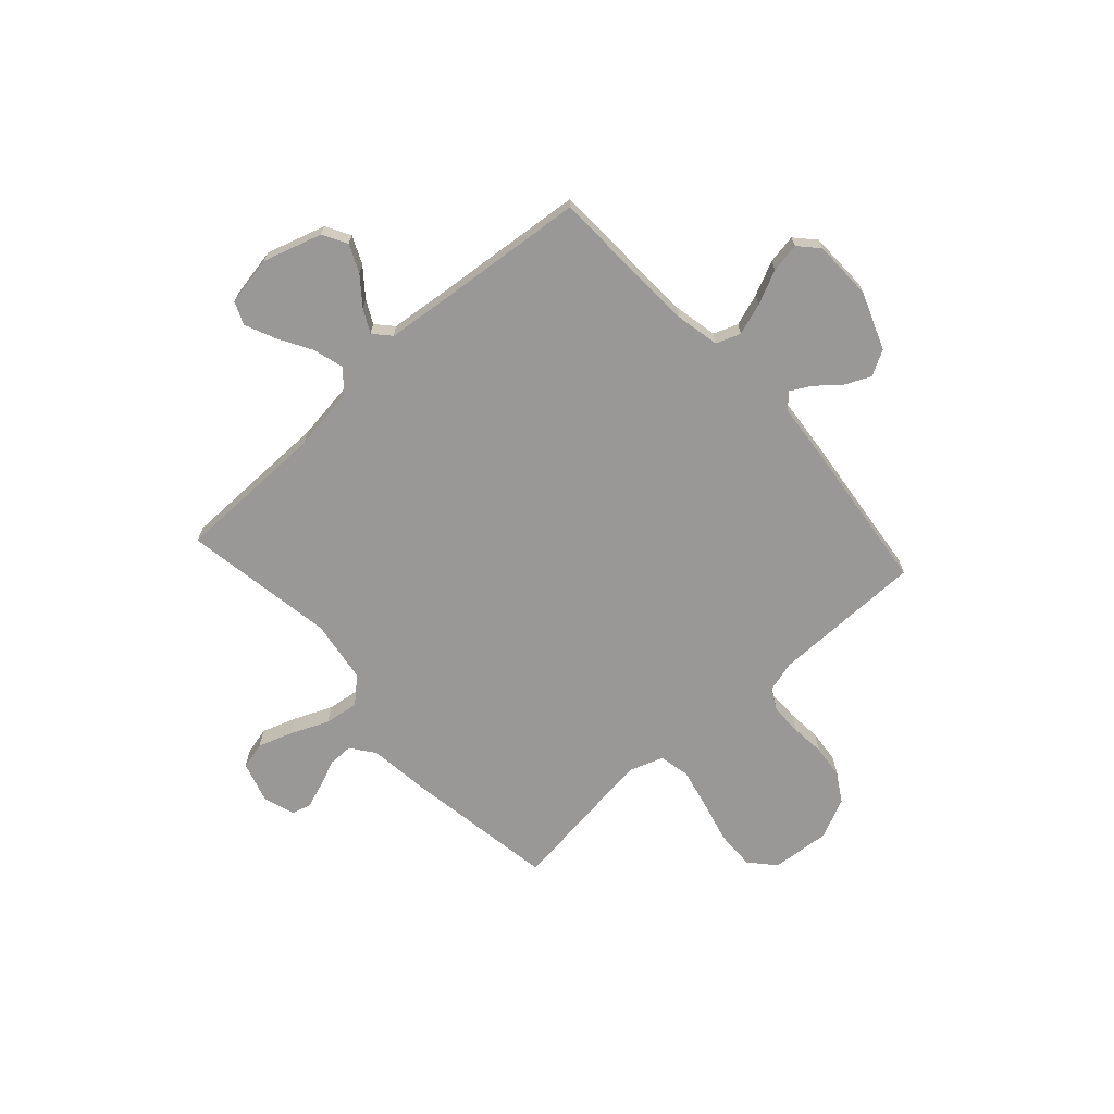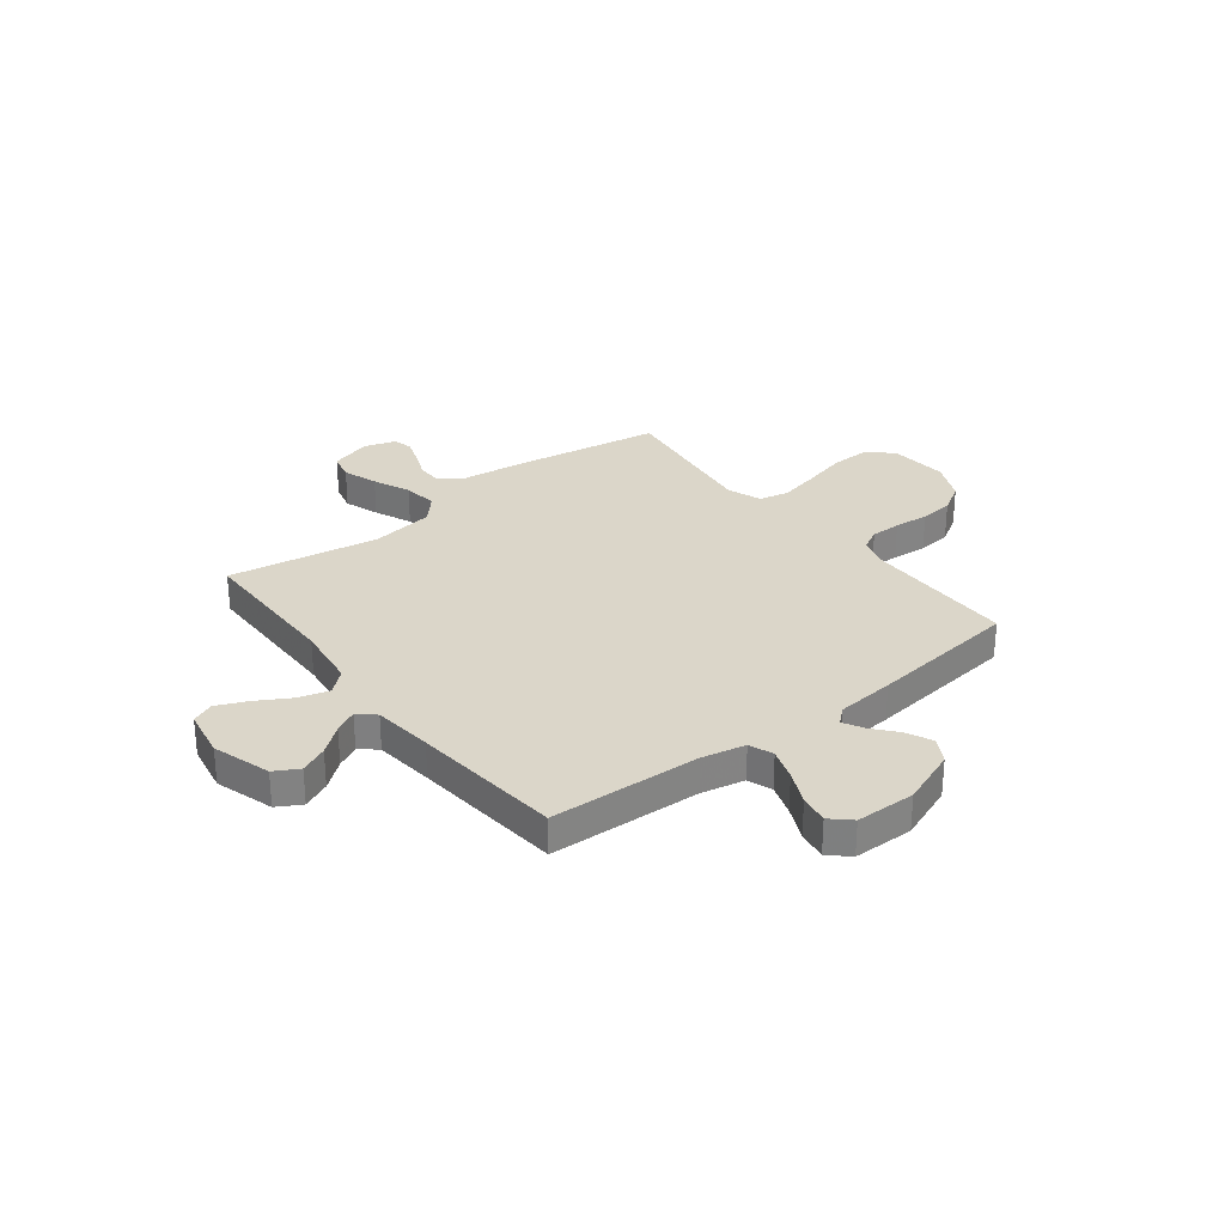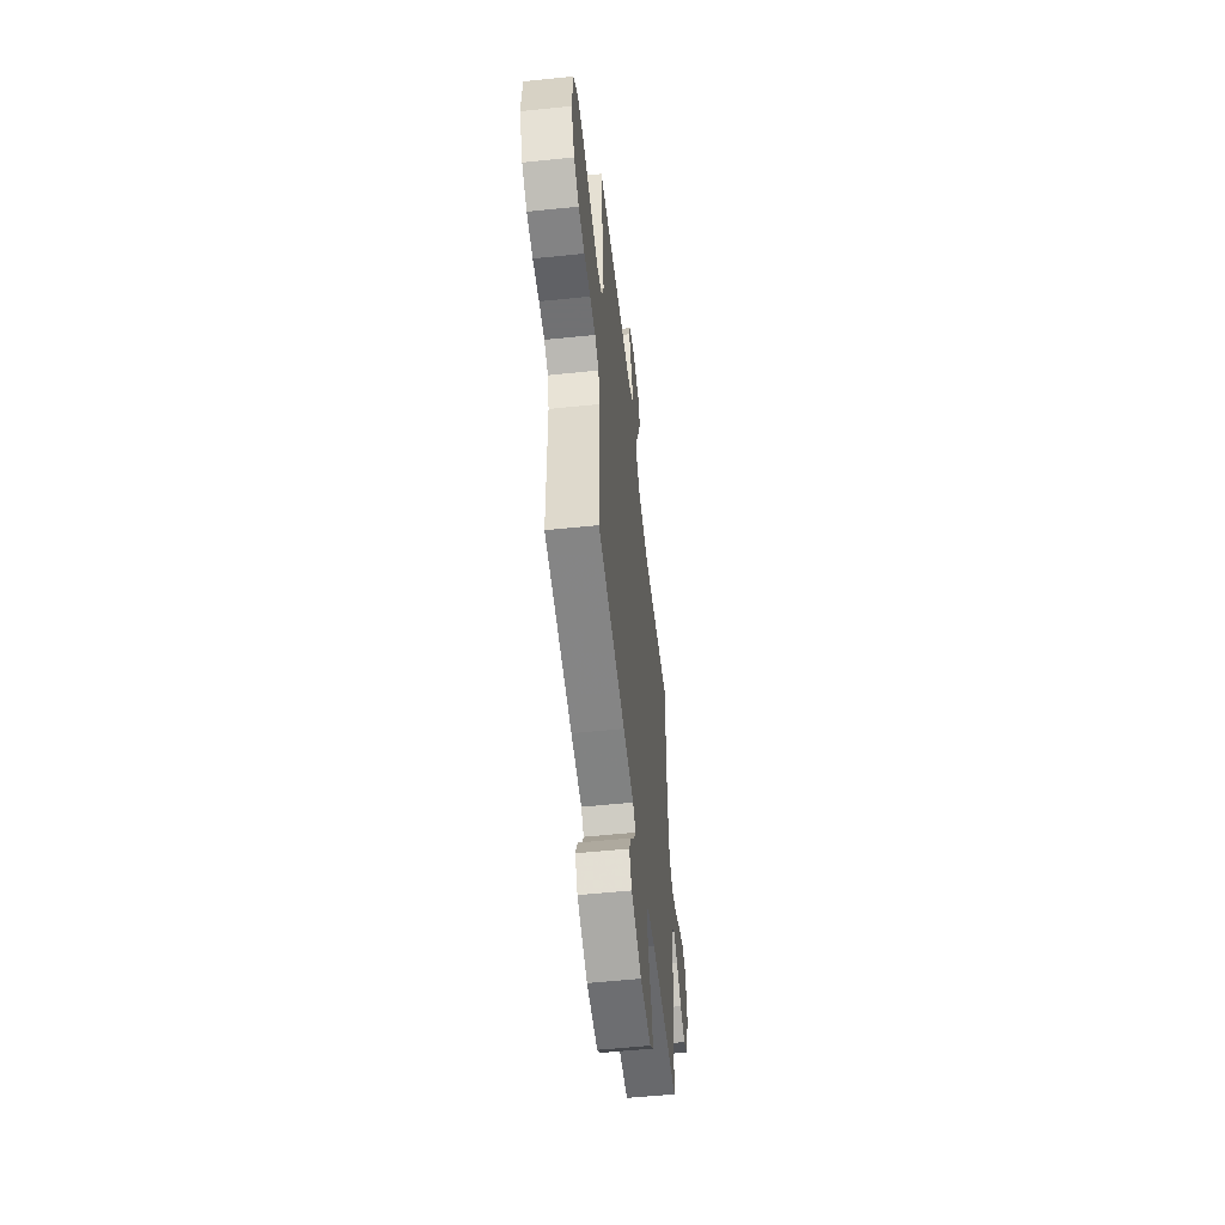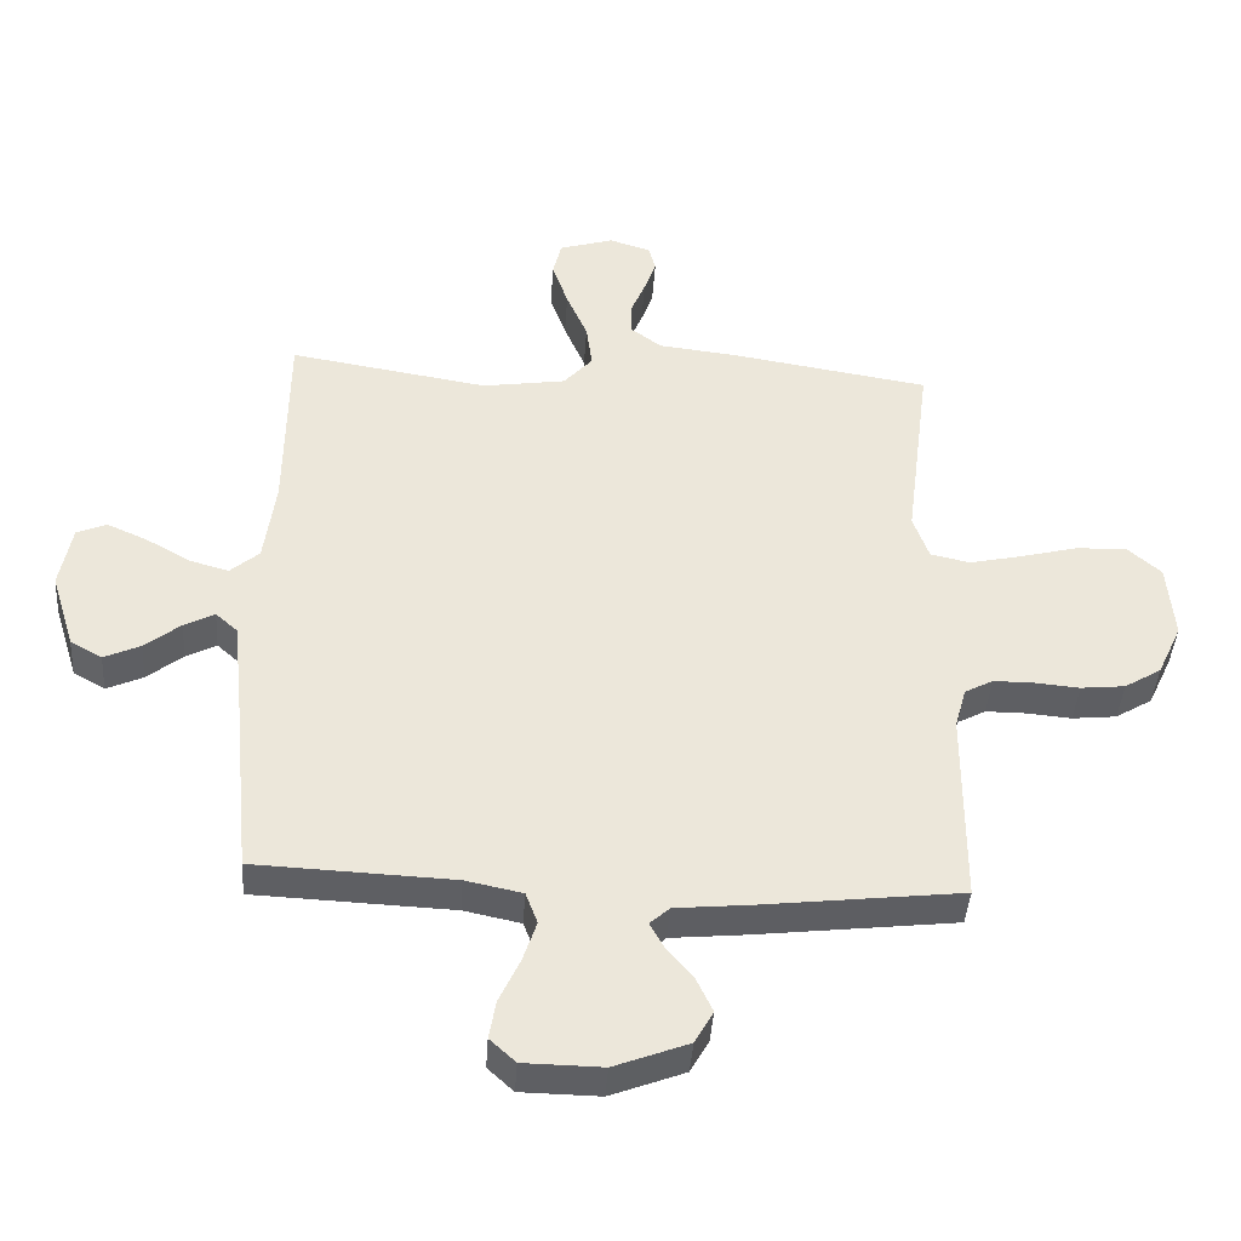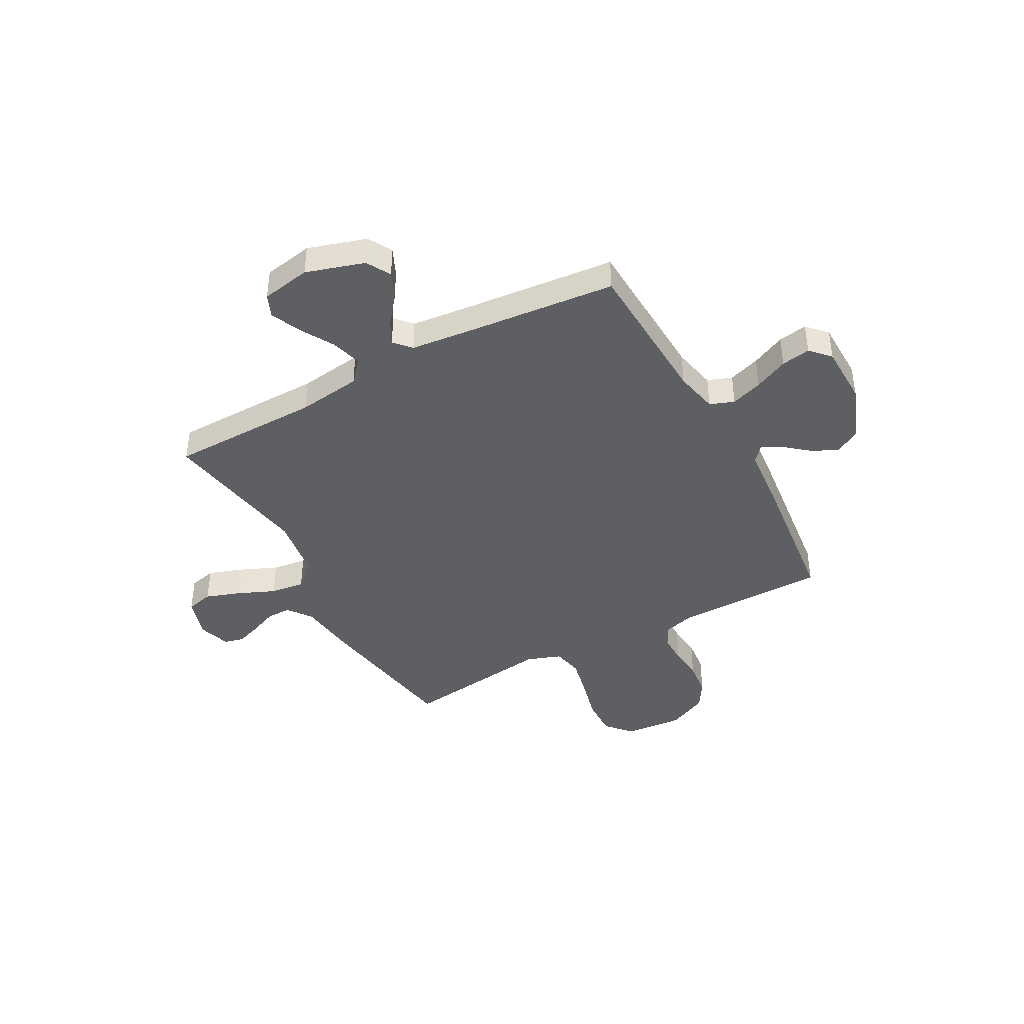
<metadata>
{"format":"obj","ext":"obj","renderer":"f3d","projection":"perspective","resolution":1024,"background":"white","views":[{"elev":-68.7,"azim":132.2,"up":"+Y"},{"elev":29.7,"azim":142.2,"up":"+Y"},{"elev":-55.3,"azim":-83.8,"up":"+Z"},{"elev":-41.4,"azim":176.2,"up":"+Z"},{"elev":-41.6,"azim":118.7,"up":"+Y"}]}
</metadata>
<code>
v -0.5 0.07 0.5
v -0.2 0.07 0.548
v -0.08 0.07 0.562
v -0.033 0.07 0.597
v -0.033 0.07 0.645
v -0.055 0.07 0.699
v -0.073 0.07 0.75
v -0.063 0.07 0.789
v 0 0.07 0.809
v 0.082 0.07 0.784
v 0.095 0.07 0.73
v 0.071 0.07 0.661
v 0.039 0.07 0.587
v 0.03 0.07 0.519
v 0.074 0.07 0.47
v 0.2 0.07 0.451
v 0.5 0.07 0.5
v 0.503 0.07 0.2
v 0.52 0.07 0.073
v 0.564 0.07 0.035
v 0.624 0.07 0.052
v 0.69 0.07 0.09
v 0.751 0.07 0.117
v 0.796 0.07 0.098
v 0.814 0.07 0
v 0.778 0.07 -0.116
v 0.73 0.07 -0.143
v 0.675 0.07 -0.118
v 0.621 0.07 -0.075
v 0.575 0.07 -0.051
v 0.542 0.07 -0.081
v 0.529 0.07 -0.2
v 0.5 0.07 -0.5
v 0.2 0.07 -0.513
v 0.114 0.07 -0.531
v 0.096 0.07 -0.579
v 0.117 0.07 -0.642
v 0.148 0.07 -0.709
v 0.158 0.07 -0.767
v 0.119 0.07 -0.803
v 0 0.07 -0.805
v -0.112 0.07 -0.762
v -0.14 0.07 -0.712
v -0.116 0.07 -0.661
v -0.076 0.07 -0.613
v -0.054 0.07 -0.573
v -0.084 0.07 -0.546
v -0.2 0.07 -0.535
v -0.5 0.07 -0.5
v -0.501 0.07 -0.2
v -0.518 0.07 -0.138
v -0.561 0.07 -0.115
v -0.621 0.07 -0.115
v -0.69 0.07 -0.121
v -0.757 0.07 -0.114
v -0.813 0.07 -0.08
v -0.85 0.07 0
v -0.84 0.07 0.117
v -0.79 0.07 0.161
v -0.713 0.07 0.159
v -0.627 0.07 0.137
v -0.546 0.07 0.119
v -0.486 0.07 0.132
v -0.462 0.07 0.2
v -0.5 0 0.5
v -0.2 0 0.548
v -0.08 0 0.562
v -0.033 0 0.597
v -0.033 0 0.645
v -0.055 0 0.699
v -0.073 0 0.75
v -0.063 0 0.789
v 0 0 0.809
v 0.082 0 0.784
v 0.095 0 0.73
v 0.071 0 0.661
v 0.039 0 0.587
v 0.03 0 0.519
v 0.074 0 0.47
v 0.2 0 0.451
v 0.5 0 0.5
v 0.503 0 0.2
v 0.52 0 0.073
v 0.564 0 0.035
v 0.624 0 0.052
v 0.69 0 0.09
v 0.751 0 0.117
v 0.796 0 0.098
v 0.814 0 0
v 0.778 0 -0.116
v 0.73 0 -0.143
v 0.675 0 -0.118
v 0.621 0 -0.075
v 0.575 0 -0.051
v 0.542 0 -0.081
v 0.529 0 -0.2
v 0.5 0 -0.5
v 0.2 0 -0.513
v 0.114 0 -0.531
v 0.096 0 -0.579
v 0.117 0 -0.642
v 0.148 0 -0.709
v 0.158 0 -0.767
v 0.119 0 -0.803
v 0 0 -0.805
v -0.112 0 -0.762
v -0.14 0 -0.712
v -0.116 0 -0.661
v -0.076 0 -0.613
v -0.054 0 -0.573
v -0.084 0 -0.546
v -0.2 0 -0.535
v -0.5 0 -0.5
v -0.501 0 -0.2
v -0.518 0 -0.138
v -0.561 0 -0.115
v -0.621 0 -0.115
v -0.69 0 -0.121
v -0.757 0 -0.114
v -0.813 0 -0.08
v -0.85 0 0
v -0.84 0 0.117
v -0.79 0 0.161
v -0.713 0 0.159
v -0.627 0 0.137
v -0.546 0 0.119
v -0.486 0 0.132
v -0.462 0 0.2
f 59 60 61
f 58 59 61
f 57 58 61
f 56 57 61
f 55 56 61
f 54 55 61
f 53 54 61
f 52 53 61 62
f 51 52 62 63
f 47 48 49 50
f 51 63 64
f 50 51 64
f 47 50 64
f 43 44 45
f 42 43 45
f 41 42 45
f 40 41 45
f 39 40 45
f 38 39 45
f 37 38 45
f 36 37 45 46
f 1 2 3
f 64 1 3
f 47 64 3
f 46 47 3
f 36 46 3
f 35 36 3
f 27 28 29
f 26 27 29
f 25 26 29
f 24 25 29
f 23 24 29
f 22 23 29
f 21 22 29
f 20 21 29 30
f 19 20 30 31
f 16 17 18
f 15 16 18 19
f 11 12 13
f 10 11 13
f 9 10 13
f 8 9 13
f 7 8 13
f 6 7 13
f 5 6 13
f 4 5 13 14
f 3 4 14
f 35 3 14
f 34 35 14
f 34 14 15
f 33 34 15
f 32 33 15
f 15 19 31 32
f 125 124 123
f 125 123 122
f 125 122 121
f 125 121 120
f 125 120 119
f 125 119 118
f 125 118 117
f 126 125 117 116
f 127 126 116 115
f 114 113 112 111
f 128 127 115
f 128 115 114
f 128 114 111
f 109 108 107
f 109 107 106
f 109 106 105
f 109 105 104
f 109 104 103
f 109 103 102
f 109 102 101
f 110 109 101 100
f 67 66 65
f 67 65 128
f 67 128 111
f 67 111 110
f 67 110 100
f 67 100 99
f 93 92 91
f 93 91 90
f 93 90 89
f 93 89 88
f 93 88 87
f 93 87 86
f 93 86 85
f 94 93 85 84
f 95 94 84 83
f 82 81 80
f 83 82 80 79
f 77 76 75
f 77 75 74
f 77 74 73
f 77 73 72
f 77 72 71
f 77 71 70
f 77 70 69
f 78 77 69 68
f 78 68 67
f 78 67 99
f 78 99 98
f 79 78 98
f 79 98 97
f 79 97 96
f 96 95 83 79
f 1 65 66 2
f 2 66 67 3
f 3 67 68 4
f 4 68 69 5
f 5 69 70 6
f 6 70 71 7
f 7 71 72 8
f 8 72 73 9
f 9 73 74 10
f 10 74 75 11
f 11 75 76 12
f 12 76 77 13
f 13 77 78 14
f 14 78 79 15
f 15 79 80 16
f 16 80 81 17
f 17 81 82 18
f 18 82 83 19
f 19 83 84 20
f 20 84 85 21
f 21 85 86 22
f 22 86 87 23
f 23 87 88 24
f 24 88 89 25
f 25 89 90 26
f 26 90 91 27
f 27 91 92 28
f 28 92 93 29
f 29 93 94 30
f 30 94 95 31
f 31 95 96 32
f 32 96 97 33
f 33 97 98 34
f 34 98 99 35
f 35 99 100 36
f 36 100 101 37
f 37 101 102 38
f 38 102 103 39
f 39 103 104 40
f 40 104 105 41
f 41 105 106 42
f 42 106 107 43
f 43 107 108 44
f 44 108 109 45
f 45 109 110 46
f 46 110 111 47
f 47 111 112 48
f 48 112 113 49
f 49 113 114 50
f 50 114 115 51
f 51 115 116 52
f 52 116 117 53
f 53 117 118 54
f 54 118 119 55
f 55 119 120 56
f 56 120 121 57
f 57 121 122 58
f 58 122 123 59
f 59 123 124 60
f 60 124 125 61
f 61 125 126 62
f 62 126 127 63
f 63 127 128 64
f 64 128 65 1

</code>
